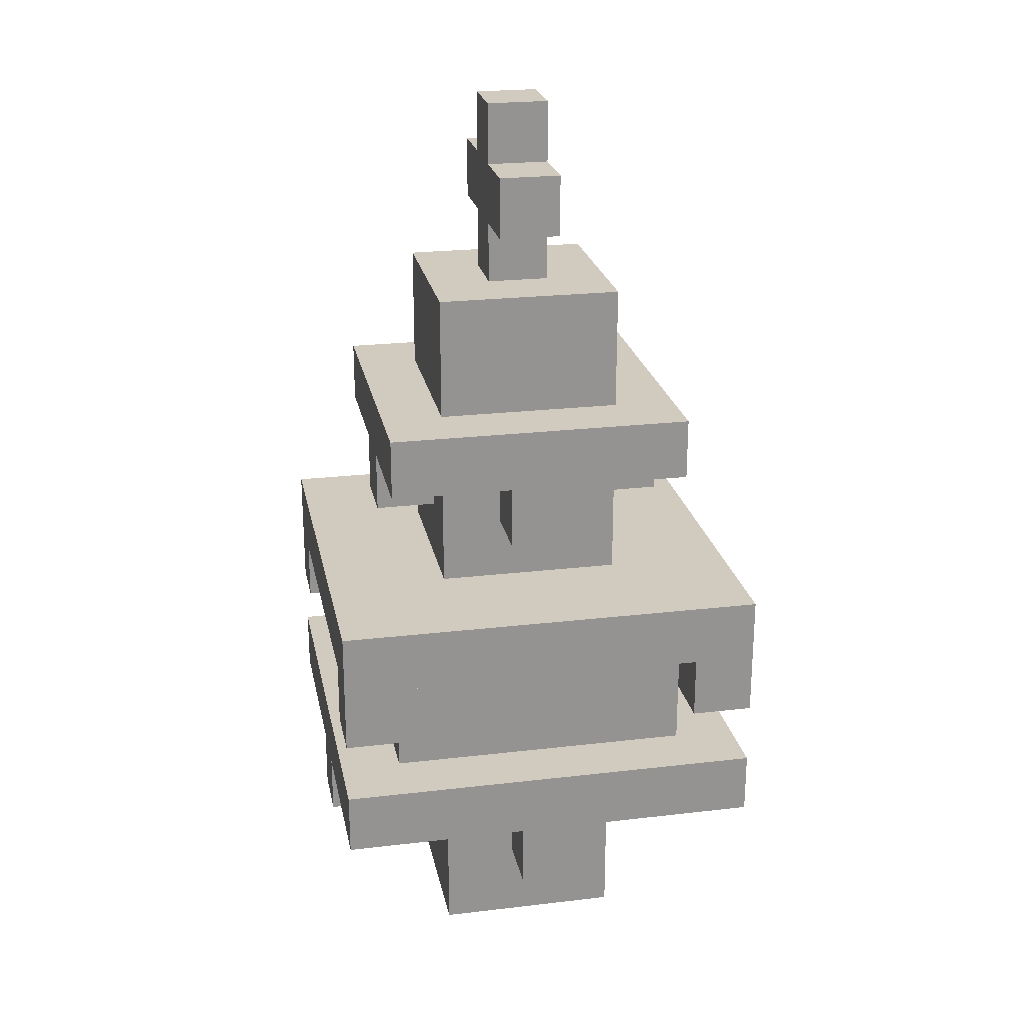
<metadata>
{"format":"obj","ext":"obj","renderer":"f3d","projection":"perspective","resolution":1024,"background":"white","views":[{"elev":23.5,"azim":-101.2,"up":"+Y"}]}
</metadata>
<code>
v 0.4375 0.875 0.1875
v -0.4375 0.875 0.1875
v -0.4375 0.875 0.4375
v 0.4375 0.875 0.4375
v 0.4375 0.5 0.3125
v -0.3125 0.5 0.3125
v -0.3125 0.5 0.4375
v 0.4375 0.5 0.4375
v -0.3125 0.5 -0.3125
v -0.4375 0.5 -0.3125
v -0.4375 0.5 0.4375
v -0.3125 0.5 0.4375
v 0.4375 0.5 -0.4375
v 0.3125 0.5 -0.4375
v 0.3125 0.5 0.3125
v 0.4375 0.5 0.3125
v 0.4375 0.875 -0.3125
v 0.1875 0.875 -0.3125
v 0.1875 0.875 0.1875
v 0.4375 0.875 0.1875
v -0.1875 0.875 -0.1875
v -0.4375 0.875 -0.1875
v -0.4375 0.875 0.1875
v -0.1875 0.875 0.1875
v 0.3125 0.5 -0.4375
v -0.4375 0.5 -0.4375
v -0.4375 0.5 -0.3125
v 0.3125 0.5 -0.3125
v 0.4375 0.875 -0.4375
v -0.3125 0.875 -0.4375
v -0.3125 0.875 -0.3125
v 0.4375 0.875 -0.3125
v 0.3125 1.25 0.1875
v -0.1875 1.25 0.1875
v -0.1875 1.25 0.3125
v 0.3125 1.25 0.3125
v -0.1875 1.25 -0.1875
v -0.3125 1.25 -0.1875
v -0.3125 1.25 0.3125
v -0.1875 1.25 0.3125
v 0.3125 1.25 -0.3125
v 0.1875 1.25 -0.3125
v 0.1875 1.25 0.1875
v 0.3125 1.25 0.1875
v 0.1875 0.875 -0.3125
v -0.3125 0.875 -0.3125
v -0.3125 0.875 -0.1875
v 0.1875 0.875 -0.1875
v 0.1875 1.25 -0.3125
v -0.3125 1.25 -0.3125
v -0.3125 1.25 -0.1875
v 0.1875 1.25 -0.1875
v 0.1875 1.5 0.0625
v -0.0625 1.5 0.0625
v -0.0625 1.5 0.1875
v 0.1875 1.5 0.1875
v -0.0625 1.5 -0.0625
v -0.1875 1.5 -0.0625
v -0.1875 1.5 0.1875
v -0.0625 1.5 0.1875
v 0.1875 1.5 -0.1875
v 0.0625 1.5 -0.1875
v 0.0625 1.5 0.0625
v 0.1875 1.5 0.0625
v 0.0625 1.5 -0.1875
v -0.1875 1.5 -0.1875
v -0.1875 1.5 -0.0625
v 0.0625 1.5 -0.0625
v -0.3125 0.875 -0.4375
v -0.4375 0.875 -0.4375
v -0.4375 0.875 -0.1875
v -0.3125 0.875 -0.1875
v 0.1875 1.75 -0.0625
v 0.0625 1.75 -0.0625
v 0.0625 1.75 0.0625
v 0.1875 1.75 0.0625
v -0.0625 1.75 -0.0625
v -0.1875 1.75 -0.0625
v -0.1875 1.75 0.0625
v -0.0625 1.75 0.0625
v 0.0625 1.875 -0.0625
v -0.0625 1.875 -0.0625
v -0.0625 1.875 0.0625
v 0.0625 1.875 0.0625
v 0.1875 0 0.1875
v -0.1875 0 0.1875
v -0.1875 0 -0.1875
v 0.1875 0 -0.1875
v 0.4375 0.375 0.4375
v 0.0625 0.375 0.4375
v 0.0625 0.375 0.1875
v 0.4375 0.375 0.1875
v 0.3125 0.75 0.4375
v -0.3125 0.75 0.4375
v -0.3125 0.75 0.3125
v 0.3125 0.75 0.3125
v -0.1875 0.375 0.3125
v -0.3125 0.375 0.3125
v -0.3125 0.375 -0.4375
v -0.1875 0.375 -0.4375
v 0.4375 0.75 0.3125
v 0.3125 0.75 0.3125
v 0.3125 0.75 -0.3125
v 0.4375 0.75 -0.3125
v -0.3125 0.75 0.3125
v -0.4375 0.75 0.3125
v -0.4375 0.75 -0.3125
v -0.3125 0.75 -0.3125
v 0.3125 0.75 -0.3125
v -0.3125 0.75 -0.3125
v -0.3125 0.75 -0.4375
v 0.3125 0.75 -0.4375
v -0.3125 0.375 0.4375
v -0.4375 0.375 0.4375
v -0.4375 0.375 0.0625
v -0.3125 0.375 0.0625
v -0.3125 0.375 -0.0625
v -0.4375 0.375 -0.0625
v -0.4375 0.375 -0.4375
v -0.3125 0.375 -0.4375
v 0.3125 0.375 -0.1875
v -0.1875 0.375 -0.1875
v -0.1875 0.375 -0.3125
v 0.3125 0.375 -0.3125
v 0.4375 0.375 -0.3125
v 0.0625 0.375 -0.3125
v 0.0625 0.375 -0.4375
v 0.4375 0.375 -0.4375
v -0.0625 0.375 0.4375
v -0.3125 0.375 0.4375
v -0.3125 0.375 0.3125
v -0.0625 0.375 0.3125
v 0.0625 0.375 0.3125
v -0.1875 0.375 0.3125
v -0.1875 0.375 0.1875
v 0.0625 0.375 0.1875
v 0.3125 1.125 0.3125
v 0.0625 1.125 0.3125
v 0.0625 1.125 0.1875
v 0.3125 1.125 0.1875
v -0.0625 1.125 0.3125
v -0.3125 1.125 0.3125
v -0.3125 1.125 0.1875
v -0.0625 1.125 0.1875
v 0.4375 0.375 0.1875
v 0.1875 0.375 0.1875
v 0.1875 0.375 0.0625
v 0.4375 0.375 0.0625
v 0.3125 0.375 0.0625
v 0.1875 0.375 0.0625
v 0.1875 0.375 -0.1875
v 0.3125 0.375 -0.1875
v 0.4375 0.375 -0.0625
v 0.3125 0.375 -0.0625
v 0.3125 0.375 -0.3125
v 0.4375 0.375 -0.3125
v 0.3125 1.125 -0.0625
v 0.1875 1.125 -0.0625
v 0.1875 1.125 -0.3125
v 0.3125 1.125 -0.3125
v -0.1875 1.125 -0.0625
v -0.3125 1.125 -0.0625
v -0.3125 1.125 -0.3125
v -0.1875 1.125 -0.3125
v 0.0625 0.25 0.4375
v -0.0625 0.25 0.4375
v -0.0625 0.25 0.3125
v 0.0625 0.25 0.3125
v 0.4375 0.625 0.4375
v 0.3125 0.625 0.4375
v 0.3125 0.625 0.3125
v 0.4375 0.625 0.3125
v -0.3125 0.625 0.4375
v -0.4375 0.625 0.4375
v -0.4375 0.625 0.3125
v -0.3125 0.625 0.3125
v 0.0625 1 0.3125
v -0.0625 1 0.3125
v -0.0625 1 0.1875
v 0.0625 1 0.1875
v 0.3125 1.125 0.1875
v 0.1875 1.125 0.1875
v 0.1875 1.125 0.0625
v 0.3125 1.125 0.0625
v -0.1875 1.125 0.1875
v -0.3125 1.125 0.1875
v -0.3125 1.125 0.0625
v -0.1875 1.125 0.0625
v 0.4375 0.25 0.0625
v 0.3125 0.25 0.0625
v 0.3125 0.25 -0.0625
v 0.4375 0.25 -0.0625
v -0.3125 0.25 0.0625
v -0.4375 0.25 0.0625
v -0.4375 0.25 -0.0625
v -0.3125 0.25 -0.0625
v 0.3125 1 0.0625
v 0.1875 1 0.0625
v 0.1875 1 -0.0625
v 0.3125 1 -0.0625
v -0.1875 1 0.0625
v -0.3125 1 0.0625
v -0.3125 1 -0.0625
v -0.1875 1 -0.0625
v 0.1875 1.625 0.0625
v 0.0625 1.625 0.0625
v 0.0625 1.625 -0.0625
v 0.1875 1.625 -0.0625
v -0.0625 1.625 0.0625
v -0.1875 1.625 0.0625
v -0.1875 1.625 -0.0625
v -0.0625 1.625 -0.0625
v 0.0625 1 -0.1875
v -0.0625 1 -0.1875
v -0.0625 1 -0.3125
v 0.0625 1 -0.3125
v 0.1875 1.125 -0.1875
v 0.0625 1.125 -0.1875
v 0.0625 1.125 -0.3125
v 0.1875 1.125 -0.3125
v -0.0625 1.125 -0.1875
v -0.1875 1.125 -0.1875
v -0.1875 1.125 -0.3125
v -0.0625 1.125 -0.3125
v 0.0625 0.25 -0.3125
v -0.0625 0.25 -0.3125
v -0.0625 0.25 -0.4375
v 0.0625 0.25 -0.4375
v -0.0625 0.375 -0.3125
v -0.1875 0.375 -0.3125
v -0.1875 0.375 -0.4375
v -0.0625 0.375 -0.4375
v 0.4375 0.625 -0.3125
v 0.3125 0.625 -0.3125
v 0.3125 0.625 -0.4375
v 0.4375 0.625 -0.4375
v -0.3125 0.625 -0.3125
v -0.4375 0.625 -0.3125
v -0.4375 0.625 -0.4375
v -0.3125 0.625 -0.4375
v 0.3125 0.75 -0.3125
v 0.3125 0.75 0.3125
v 0.3125 0.5 0.3125
v 0.3125 0.5 -0.3125
v 0.1875 0.375 -0.1875
v 0.1875 0.375 0.1875
v 0.1875 0 0.1875
v 0.1875 0 -0.1875
v 0.4375 0.5 -0.4375
v 0.4375 0.5 0.4375
v 0.4375 0.375 0.4375
v 0.4375 0.375 -0.4375
v 0.4375 0.875 -0.4375
v 0.4375 0.875 0.3125
v 0.4375 0.75 0.3125
v 0.4375 0.75 -0.4375
v 0.1875 1.5 -0.1875
v 0.1875 1.5 0.1875
v 0.1875 1.25 0.1875
v 0.1875 1.25 -0.1875
v 0.4375 0.875 0.3125
v 0.4375 0.875 0.4375
v 0.4375 0.625 0.4375
v 0.4375 0.625 0.3125
v 0.3125 1.25 0.0625
v 0.3125 1.25 0.3125
v 0.3125 1.125 0.3125
v 0.3125 1.125 0.0625
v 0.1875 1.125 0.0625
v 0.1875 1.125 0.1875
v 0.1875 0.875 0.1875
v 0.1875 0.875 0.0625
v 0.1875 1 -0.1875
v 0.1875 1 0.0625
v 0.1875 0.875 0.0625
v 0.1875 0.875 -0.1875
v 0.3125 1.25 -0.0625
v 0.3125 1.25 0.0625
v 0.3125 1 0.0625
v 0.3125 1 -0.0625
v 0.3125 1.25 -0.3125
v 0.3125 1.25 -0.0625
v 0.3125 1.125 -0.0625
v 0.3125 1.125 -0.3125
v 0.0625 0.375 0.3125
v 0.0625 0.375 0.4375
v 0.0625 0.25 0.4375
v 0.0625 0.25 0.3125
v -0.3125 0.75 0.3125
v -0.3125 0.75 0.4375
v -0.3125 0.625 0.4375
v -0.3125 0.625 0.3125
v 0.0625 1.125 0.1875
v 0.0625 1.125 0.3125
v 0.0625 1 0.3125
v 0.0625 1 0.1875
v 0.4375 0.375 -0.0625
v 0.4375 0.375 0.0625
v 0.4375 0.25 0.0625
v 0.4375 0.25 -0.0625
v -0.3125 0.375 -0.0625
v -0.3125 0.375 0.0625
v -0.3125 0.25 0.0625
v -0.3125 0.25 -0.0625
v 0.0625 1.625 -0.0625
v 0.0625 1.625 0.0625
v 0.0625 1.5 0.0625
v 0.0625 1.5 -0.0625
v 0.1875 1.75 -0.0625
v 0.1875 1.75 0.0625
v 0.1875 1.625 0.0625
v 0.1875 1.625 -0.0625
v 0.0625 1.875 -0.0625
v 0.0625 1.875 0.0625
v 0.0625 1.75 0.0625
v 0.0625 1.75 -0.0625
v 0.1875 1.125 -0.1875
v 0.1875 1.125 -0.0625
v 0.1875 1 -0.0625
v 0.1875 1 -0.1875
v 0.0625 1.125 -0.3125
v 0.0625 1.125 -0.1875
v 0.0625 1 -0.1875
v 0.0625 1 -0.3125
v 0.0625 0.375 -0.4375
v 0.0625 0.375 -0.3125
v 0.0625 0.25 -0.3125
v 0.0625 0.25 -0.4375
v 0.4375 0.75 -0.4375
v 0.4375 0.75 -0.3125
v 0.4375 0.625 -0.3125
v 0.4375 0.625 -0.4375
v -0.3125 0.75 -0.4375
v -0.3125 0.75 -0.3125
v -0.3125 0.625 -0.3125
v -0.3125 0.625 -0.4375
v -0.3125 0.5 -0.3125
v -0.3125 0.5 0.3125
v -0.3125 0.75 0.3125
v -0.3125 0.75 -0.3125
v -0.1875 0 -0.1875
v -0.1875 0 0.1875
v -0.1875 0.375 0.1875
v -0.1875 0.375 -0.1875
v -0.4375 0.375 -0.4375
v -0.4375 0.375 0.4375
v -0.4375 0.5 0.4375
v -0.4375 0.5 -0.4375
v -0.4375 0.75 -0.4375
v -0.4375 0.75 0.3125
v -0.4375 0.875 0.3125
v -0.4375 0.875 -0.4375
v -0.1875 1.25 -0.1875
v -0.1875 1.25 0.1875
v -0.1875 1.5 0.1875
v -0.1875 1.5 -0.1875
v -0.4375 0.625 0.3125
v -0.4375 0.625 0.4375
v -0.4375 0.875 0.4375
v -0.4375 0.875 0.3125
v -0.3125 1.125 0.0625
v -0.3125 1.125 0.3125
v -0.3125 1.25 0.3125
v -0.3125 1.25 0.0625
v -0.1875 0.875 0.0625
v -0.1875 0.875 0.1875
v -0.1875 1.125 0.1875
v -0.1875 1.125 0.0625
v -0.1875 0.875 -0.1875
v -0.1875 0.875 0.0625
v -0.1875 1 0.0625
v -0.1875 1 -0.1875
v -0.3125 1 -0.0625
v -0.3125 1 0.0625
v -0.3125 1.25 0.0625
v -0.3125 1.25 -0.0625
v -0.3125 1.125 -0.3125
v -0.3125 1.125 -0.0625
v -0.3125 1.25 -0.0625
v -0.3125 1.25 -0.3125
v -0.0625 0.25 0.3125
v -0.0625 0.25 0.4375
v -0.0625 0.375 0.4375
v -0.0625 0.375 0.3125
v 0.3125 0.625 0.3125
v 0.3125 0.625 0.4375
v 0.3125 0.75 0.4375
v 0.3125 0.75 0.3125
v -0.0625 1 0.1875
v -0.0625 1 0.3125
v -0.0625 1.125 0.3125
v -0.0625 1.125 0.1875
v 0.3125 0.25 -0.0625
v 0.3125 0.25 0.0625
v 0.3125 0.375 0.0625
v 0.3125 0.375 -0.0625
v -0.4375 0.25 -0.0625
v -0.4375 0.25 0.0625
v -0.4375 0.375 0.0625
v -0.4375 0.375 -0.0625
v -0.0625 1.5 -0.0625
v -0.0625 1.5 0.0625
v -0.0625 1.625 0.0625
v -0.0625 1.625 -0.0625
v -0.1875 1.625 -0.0625
v -0.1875 1.625 0.0625
v -0.1875 1.75 0.0625
v -0.1875 1.75 -0.0625
v -0.0625 1.75 -0.0625
v -0.0625 1.75 0.0625
v -0.0625 1.875 0.0625
v -0.0625 1.875 -0.0625
v -0.1875 1 -0.1875
v -0.1875 1 -0.0625
v -0.1875 1.125 -0.0625
v -0.1875 1.125 -0.1875
v -0.0625 1 -0.3125
v -0.0625 1 -0.1875
v -0.0625 1.125 -0.1875
v -0.0625 1.125 -0.3125
v -0.0625 0.25 -0.4375
v -0.0625 0.25 -0.3125
v -0.0625 0.375 -0.3125
v -0.0625 0.375 -0.4375
v 0.3125 0.625 -0.4375
v 0.3125 0.625 -0.3125
v 0.3125 0.75 -0.3125
v 0.3125 0.75 -0.4375
v -0.4375 0.625 -0.4375
v -0.4375 0.625 -0.3125
v -0.4375 0.75 -0.3125
v -0.4375 0.75 -0.4375
v 0.1875 0 -0.1875
v -0.1875 0 -0.1875
v -0.1875 0.375 -0.1875
v 0.1875 0.375 -0.1875
v 0.3125 0.5 -0.3125
v -0.3125 0.5 -0.3125
v -0.3125 0.75 -0.3125
v 0.3125 0.75 -0.3125
v 0.1875 1.25 -0.1875
v -0.1875 1.25 -0.1875
v -0.1875 1.5 -0.1875
v 0.1875 1.5 -0.1875
v 0.3125 0.75 -0.4375
v -0.3125 0.75 -0.4375
v -0.3125 0.875 -0.4375
v 0.3125 0.875 -0.4375
v 0.0625 1.5 -0.0625
v -0.0625 1.5 -0.0625
v -0.0625 1.875 -0.0625
v 0.0625 1.875 -0.0625
v 0.4375 0.375 -0.4375
v 0.0625 0.375 -0.4375
v 0.0625 0.5 -0.4375
v 0.4375 0.5 -0.4375
v -0.0625 0.375 -0.4375
v -0.4375 0.375 -0.4375
v -0.4375 0.5 -0.4375
v -0.0625 0.5 -0.4375
v 0.1875 0.875 -0.1875
v -0.0625 0.875 -0.1875
v -0.0625 1 -0.1875
v 0.1875 1 -0.1875
v -0.0625 0.875 -0.1875
v -0.1875 0.875 -0.1875
v -0.1875 1.125 -0.1875
v -0.0625 1.125 -0.1875
v 0.0625 1 -0.3125
v -0.0625 1 -0.3125
v -0.0625 1.25 -0.3125
v 0.0625 1.25 -0.3125
v 0.3125 1.125 -0.3125
v 0.0625 1.125 -0.3125
v 0.0625 1.25 -0.3125
v 0.3125 1.25 -0.3125
v -0.0625 1.125 -0.3125
v -0.3125 1.125 -0.3125
v -0.3125 1.25 -0.3125
v -0.0625 1.25 -0.3125
v 0.0625 0.25 -0.4375
v -0.0625 0.25 -0.4375
v -0.0625 0.5 -0.4375
v 0.0625 0.5 -0.4375
v 0.4375 0.625 -0.4375
v 0.3125 0.625 -0.4375
v 0.3125 0.875 -0.4375
v 0.4375 0.875 -0.4375
v -0.3125 0.625 -0.4375
v -0.4375 0.625 -0.4375
v -0.4375 0.875 -0.4375
v -0.3125 0.875 -0.4375
v 0.0625 0.25 0.3125
v -0.0625 0.25 0.3125
v -0.0625 0.375 0.3125
v 0.0625 0.375 0.3125
v 0.4375 0.625 0.3125
v 0.3125 0.625 0.3125
v 0.3125 0.75 0.3125
v 0.4375 0.75 0.3125
v -0.3125 0.625 0.3125
v -0.4375 0.625 0.3125
v -0.4375 0.75 0.3125
v -0.3125 0.75 0.3125
v 0.4375 0.25 -0.0625
v 0.3125 0.25 -0.0625
v 0.3125 0.375 -0.0625
v 0.4375 0.375 -0.0625
v -0.3125 0.25 -0.0625
v -0.4375 0.25 -0.0625
v -0.4375 0.375 -0.0625
v -0.3125 0.375 -0.0625
v 0.3125 1 -0.0625
v 0.1875 1 -0.0625
v 0.1875 1.125 -0.0625
v 0.3125 1.125 -0.0625
v -0.1875 1 -0.0625
v -0.3125 1 -0.0625
v -0.3125 1.125 -0.0625
v -0.1875 1.125 -0.0625
v 0.1875 1.625 -0.0625
v 0.0625 1.625 -0.0625
v 0.0625 1.75 -0.0625
v 0.1875 1.75 -0.0625
v -0.0625 1.625 -0.0625
v -0.1875 1.625 -0.0625
v -0.1875 1.75 -0.0625
v -0.0625 1.75 -0.0625
v 0.1875 1 -0.1875
v 0.0625 1 -0.1875
v 0.0625 1.125 -0.1875
v 0.1875 1.125 -0.1875
v 0.3125 0.75 0.3125
v -0.3125 0.75 0.3125
v -0.3125 0.5 0.3125
v 0.3125 0.5 0.3125
v 0.1875 0.375 0.1875
v -0.1875 0.375 0.1875
v -0.1875 0 0.1875
v 0.1875 0 0.1875
v 0.3125 0.875 0.4375
v -0.3125 0.875 0.4375
v -0.3125 0.75 0.4375
v 0.3125 0.75 0.4375
v 0.1875 1.5 0.1875
v -0.1875 1.5 0.1875
v -0.1875 1.25 0.1875
v 0.1875 1.25 0.1875
v 0.4375 0.5 0.4375
v 0.0625 0.5 0.4375
v 0.0625 0.375 0.4375
v 0.4375 0.375 0.4375
v -0.0625 0.5 0.4375
v -0.4375 0.5 0.4375
v -0.4375 0.375 0.4375
v -0.0625 0.375 0.4375
v 0.0625 1.875 0.0625
v -0.0625 1.875 0.0625
v -0.0625 1.5 0.0625
v 0.0625 1.5 0.0625
v 0.0625 0.5 0.4375
v -0.0625 0.5 0.4375
v -0.0625 0.25 0.4375
v 0.0625 0.25 0.4375
v 0.4375 0.875 0.4375
v 0.3125 0.875 0.4375
v 0.3125 0.625 0.4375
v 0.4375 0.625 0.4375
v -0.3125 0.875 0.4375
v -0.4375 0.875 0.4375
v -0.4375 0.625 0.4375
v -0.3125 0.625 0.4375
v 0.0625 1.25 0.3125
v -0.0625 1.25 0.3125
v -0.0625 1 0.3125
v 0.0625 1 0.3125
v 0.3125 1.25 0.3125
v 0.0625 1.25 0.3125
v 0.0625 1.125 0.3125
v 0.3125 1.125 0.3125
v -0.0625 1.25 0.3125
v -0.3125 1.25 0.3125
v -0.3125 1.125 0.3125
v -0.0625 1.125 0.3125
v 0.1875 1 0.1875
v -0.0625 1 0.1875
v -0.0625 0.875 0.1875
v 0.1875 0.875 0.1875
v -0.0625 1.125 0.1875
v -0.1875 1.125 0.1875
v -0.1875 0.875 0.1875
v -0.0625 0.875 0.1875
v 0.1875 1.125 0.1875
v 0.0625 1.125 0.1875
v 0.0625 1 0.1875
v 0.1875 1 0.1875
v 0.4375 0.375 0.0625
v 0.3125 0.375 0.0625
v 0.3125 0.25 0.0625
v 0.4375 0.25 0.0625
v -0.3125 0.375 0.0625
v -0.4375 0.375 0.0625
v -0.4375 0.25 0.0625
v -0.3125 0.25 0.0625
v 0.3125 1.125 0.0625
v 0.1875 1.125 0.0625
v 0.1875 1 0.0625
v 0.3125 1 0.0625
v -0.1875 1.125 0.0625
v -0.3125 1.125 0.0625
v -0.3125 1 0.0625
v -0.1875 1 0.0625
v 0.1875 1.75 0.0625
v 0.0625 1.75 0.0625
v 0.0625 1.625 0.0625
v 0.1875 1.625 0.0625
v -0.0625 1.75 0.0625
v -0.1875 1.75 0.0625
v -0.1875 1.625 0.0625
v -0.0625 1.625 0.0625
v 0.0625 0.375 -0.3125
v -0.0625 0.375 -0.3125
v -0.0625 0.25 -0.3125
v 0.0625 0.25 -0.3125
v 0.4375 0.75 -0.3125
v 0.3125 0.75 -0.3125
v 0.3125 0.625 -0.3125
v 0.4375 0.625 -0.3125
v -0.3125 0.75 -0.3125
v -0.4375 0.75 -0.3125
v -0.4375 0.625 -0.3125
v -0.3125 0.625 -0.3125
o christmas_tree
g christmas_tree
f 1 2 3
f 1 3 4
f 5 6 7
f 5 7 8
f 9 10 11
f 9 11 12
f 13 14 15
f 13 15 16
f 17 18 19
f 17 19 20
f 21 22 23
f 21 23 24
f 25 26 27
f 25 27 28
f 29 30 31
f 29 31 32
f 33 34 35
f 33 35 36
f 37 38 39
f 37 39 40
f 41 42 43
f 41 43 44
f 45 46 47
f 45 47 48
f 49 50 51
f 49 51 52
f 53 54 55
f 53 55 56
f 57 58 59
f 57 59 60
f 61 62 63
f 61 63 64
f 65 66 67
f 65 67 68
f 69 70 71
f 69 71 72
f 73 74 75
f 73 75 76
f 77 78 79
f 77 79 80
f 81 82 83
f 81 83 84
f 85 86 87
f 85 87 88
f 89 90 91
f 89 91 92
f 93 94 95
f 93 95 96
f 97 98 99
f 97 99 100
f 101 102 103
f 101 103 104
f 105 106 107
f 105 107 108
f 109 110 111
f 109 111 112
f 113 114 115
f 113 115 116
f 117 118 119
f 117 119 120
f 121 122 123
f 121 123 124
f 125 126 127
f 125 127 128
f 129 130 131
f 129 131 132
f 133 134 135
f 133 135 136
f 137 138 139
f 137 139 140
f 141 142 143
f 141 143 144
f 145 146 147
f 145 147 148
f 149 150 151
f 149 151 152
f 153 154 155
f 153 155 156
f 157 158 159
f 157 159 160
f 161 162 163
f 161 163 164
f 165 166 167
f 165 167 168
f 169 170 171
f 169 171 172
f 173 174 175
f 173 175 176
f 177 178 179
f 177 179 180
f 181 182 183
f 181 183 184
f 185 186 187
f 185 187 188
f 189 190 191
f 189 191 192
f 193 194 195
f 193 195 196
f 197 198 199
f 197 199 200
f 201 202 203
f 201 203 204
f 205 206 207
f 205 207 208
f 209 210 211
f 209 211 212
f 213 214 215
f 213 215 216
f 217 218 219
f 217 219 220
f 221 222 223
f 221 223 224
f 225 226 227
f 225 227 228
f 229 230 231
f 229 231 232
f 233 234 235
f 233 235 236
f 237 238 239
f 237 239 240
f 241 242 243
f 241 243 244
f 245 246 247
f 245 247 248
f 249 250 251
f 249 251 252
f 253 254 255
f 253 255 256
f 257 258 259
f 257 259 260
f 261 262 263
f 261 263 264
f 265 266 267
f 265 267 268
f 269 270 271
f 269 271 272
f 273 274 275
f 273 275 276
f 277 278 279
f 277 279 280
f 281 282 283
f 281 283 284
f 285 286 287
f 285 287 288
f 289 290 291
f 289 291 292
f 293 294 295
f 293 295 296
f 297 298 299
f 297 299 300
f 301 302 303
f 301 303 304
f 305 306 307
f 305 307 308
f 309 310 311
f 309 311 312
f 313 314 315
f 313 315 316
f 317 318 319
f 317 319 320
f 321 322 323
f 321 323 324
f 325 326 327
f 325 327 328
f 329 330 331
f 329 331 332
f 333 334 335
f 333 335 336
f 337 338 339
f 337 339 340
f 341 342 343
f 341 343 344
f 345 346 347
f 345 347 348
f 349 350 351
f 349 351 352
f 353 354 355
f 353 355 356
f 357 358 359
f 357 359 360
f 361 362 363
f 361 363 364
f 365 366 367
f 365 367 368
f 369 370 371
f 369 371 372
f 373 374 375
f 373 375 376
f 377 378 379
f 377 379 380
f 381 382 383
f 381 383 384
f 385 386 387
f 385 387 388
f 389 390 391
f 389 391 392
f 393 394 395
f 393 395 396
f 397 398 399
f 397 399 400
f 401 402 403
f 401 403 404
f 405 406 407
f 405 407 408
f 409 410 411
f 409 411 412
f 413 414 415
f 413 415 416
f 417 418 419
f 417 419 420
f 421 422 423
f 421 423 424
f 425 426 427
f 425 427 428
f 429 430 431
f 429 431 432
f 433 434 435
f 433 435 436
f 437 438 439
f 437 439 440
f 441 442 443
f 441 443 444
f 445 446 447
f 445 447 448
f 449 450 451
f 449 451 452
f 453 454 455
f 453 455 456
f 457 458 459
f 457 459 460
f 461 462 463
f 461 463 464
f 465 466 467
f 465 467 468
f 469 470 471
f 469 471 472
f 473 474 475
f 473 475 476
f 477 478 479
f 477 479 480
f 481 482 483
f 481 483 484
f 485 486 487
f 485 487 488
f 489 490 491
f 489 491 492
f 493 494 495
f 493 495 496
f 497 498 499
f 497 499 500
f 501 502 503
f 501 503 504
f 505 506 507
f 505 507 508
f 509 510 511
f 509 511 512
f 513 514 515
f 513 515 516
f 517 518 519
f 517 519 520
f 521 522 523
f 521 523 524
f 525 526 527
f 525 527 528
f 529 530 531
f 529 531 532
f 533 534 535
f 533 535 536
f 537 538 539
f 537 539 540
f 541 542 543
f 541 543 544
f 545 546 547
f 545 547 548
f 549 550 551
f 549 551 552
f 553 554 555
f 553 555 556
f 557 558 559
f 557 559 560
f 561 562 563
f 561 563 564
f 565 566 567
f 565 567 568
f 569 570 571
f 569 571 572
f 573 574 575
f 573 575 576
f 577 578 579
f 577 579 580
f 581 582 583
f 581 583 584
f 585 586 587
f 585 587 588
f 589 590 591
f 589 591 592
f 593 594 595
f 593 595 596
f 597 598 599
f 597 599 600
f 601 602 603
f 601 603 604
f 605 606 607
f 605 607 608
f 609 610 611
f 609 611 612
f 613 614 615
f 613 615 616
f 617 618 619
f 617 619 620
f 621 622 623
f 621 623 624
f 625 626 627
f 625 627 628
f 629 630 631
f 629 631 632

</code>
